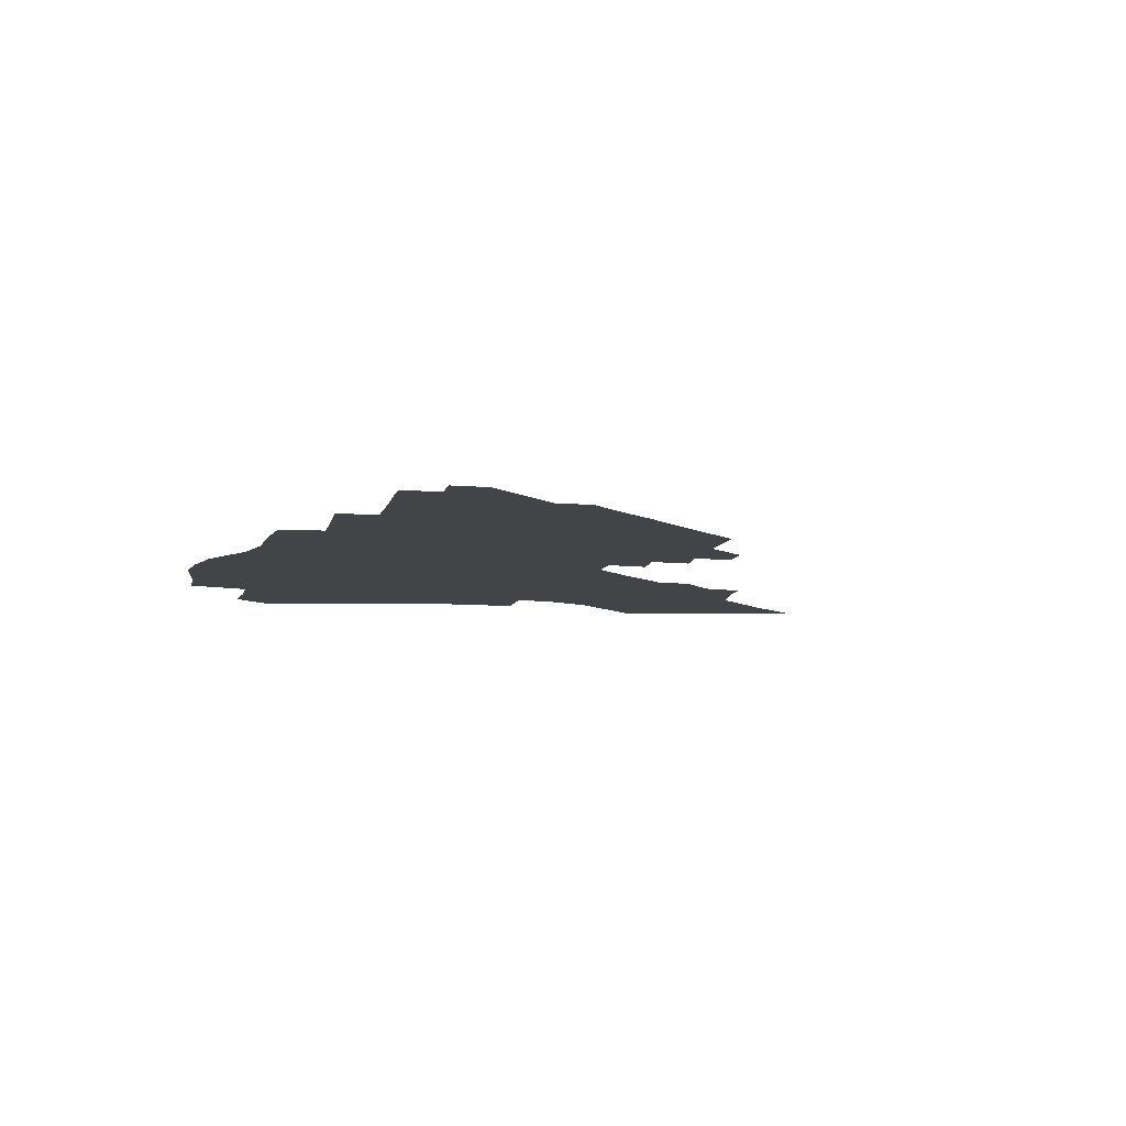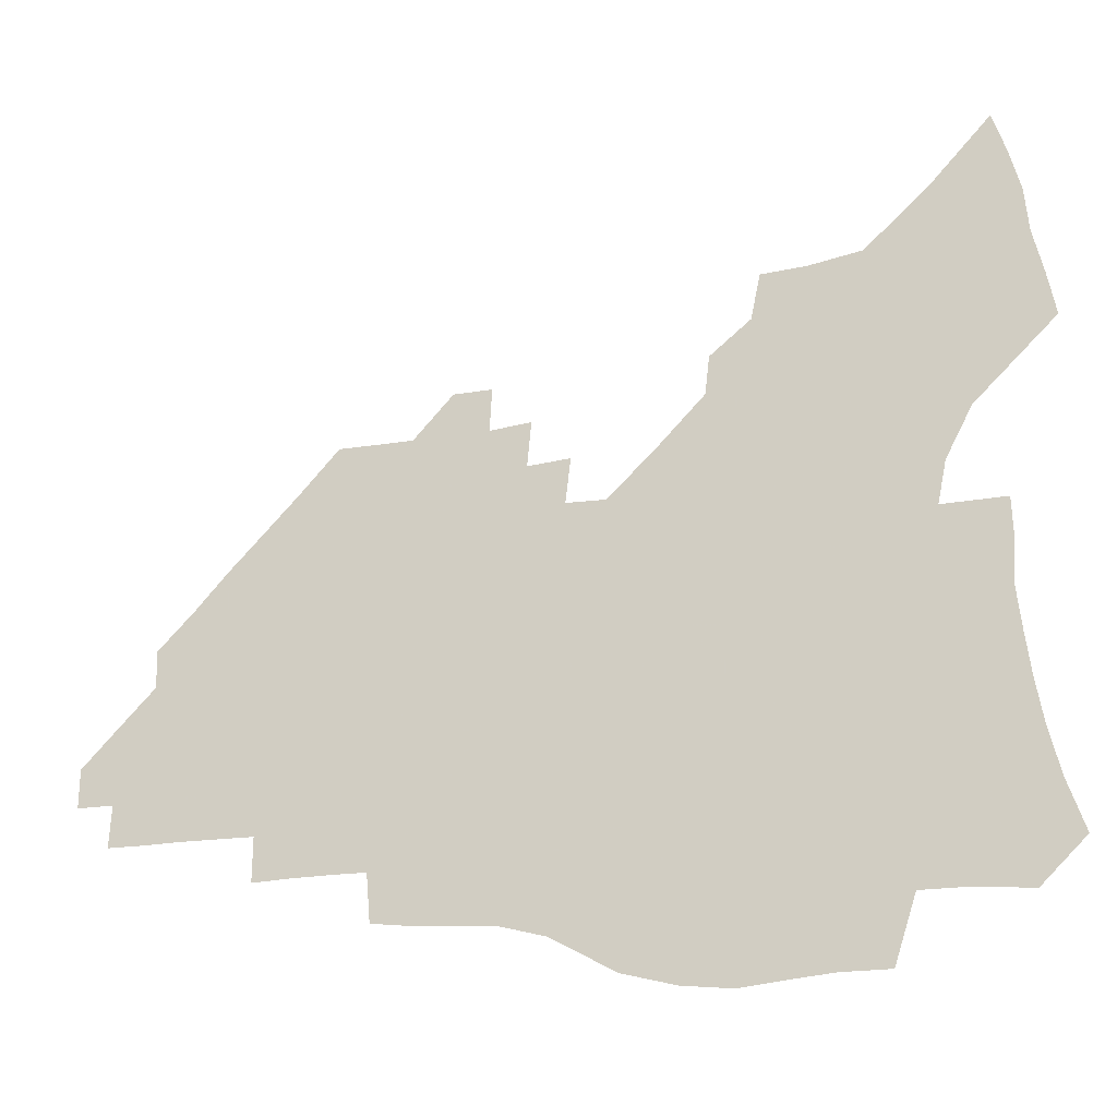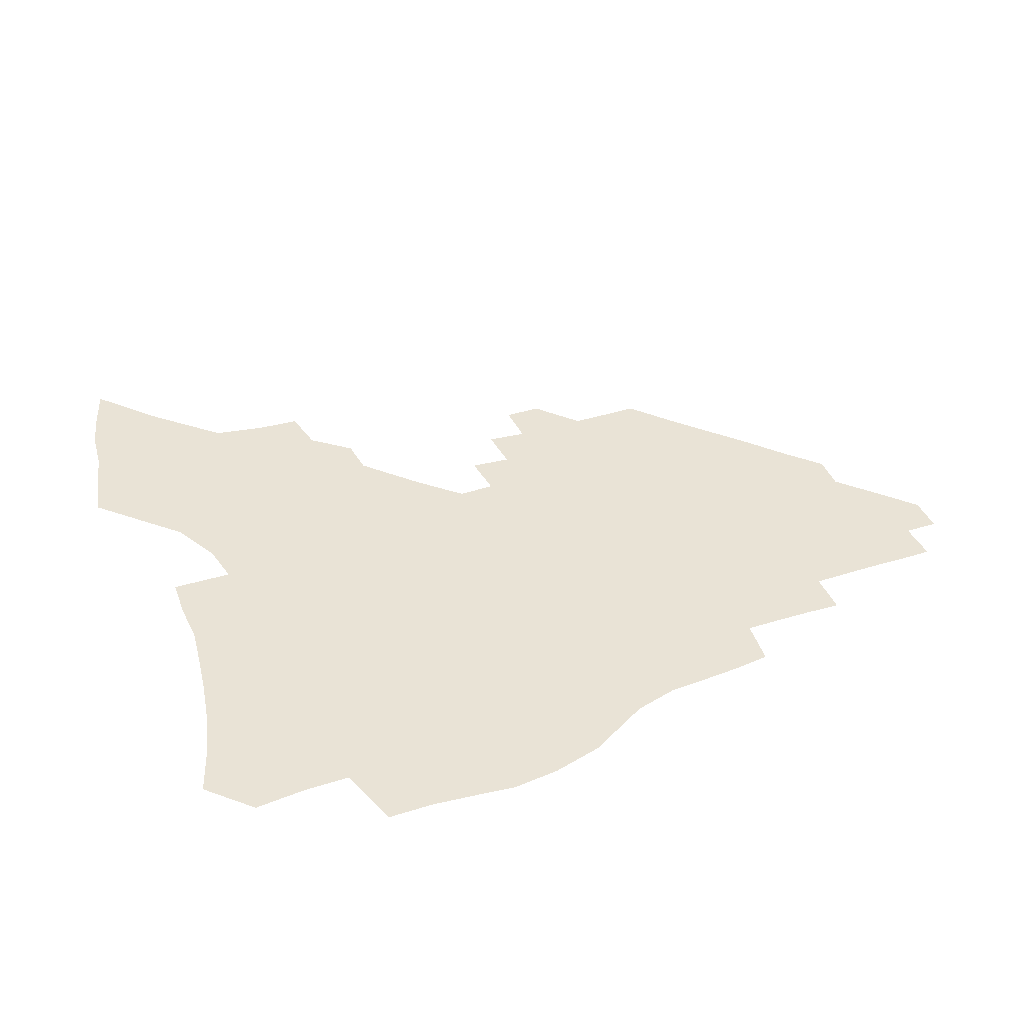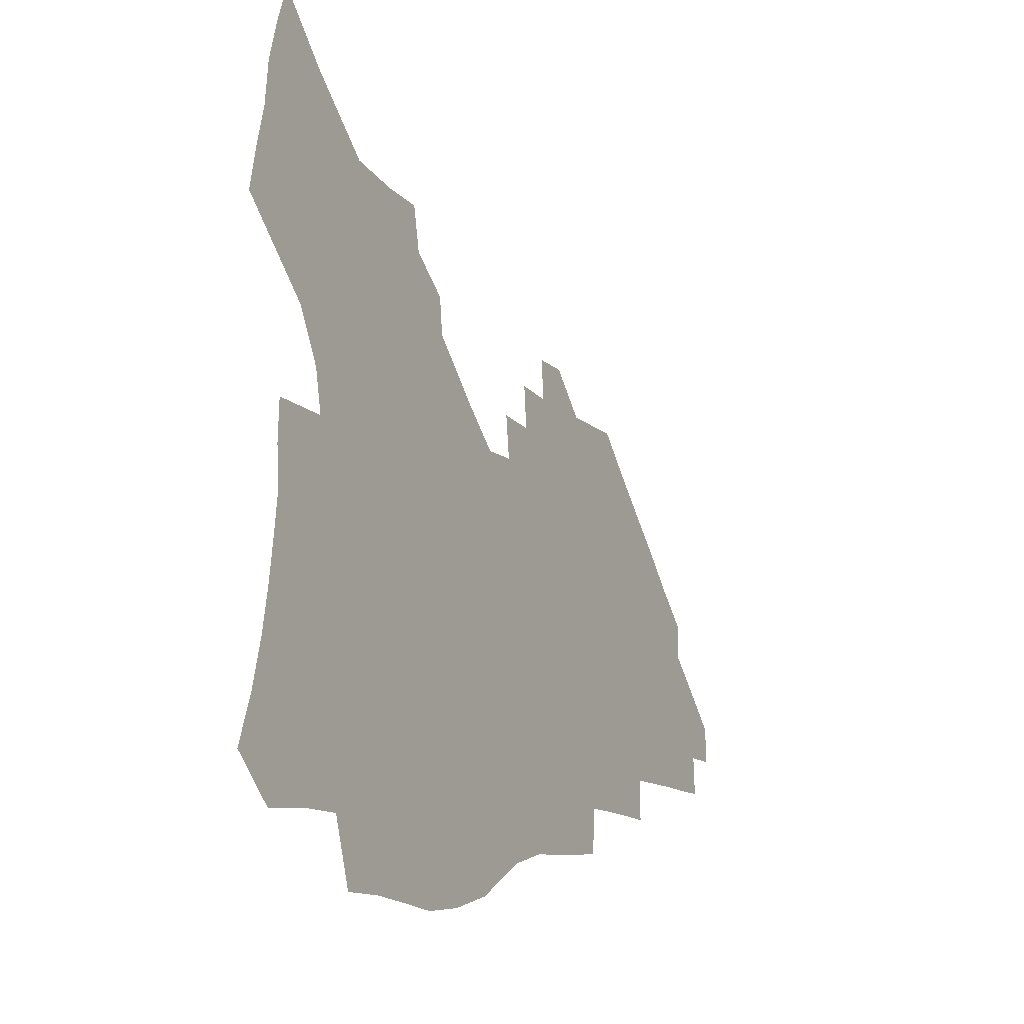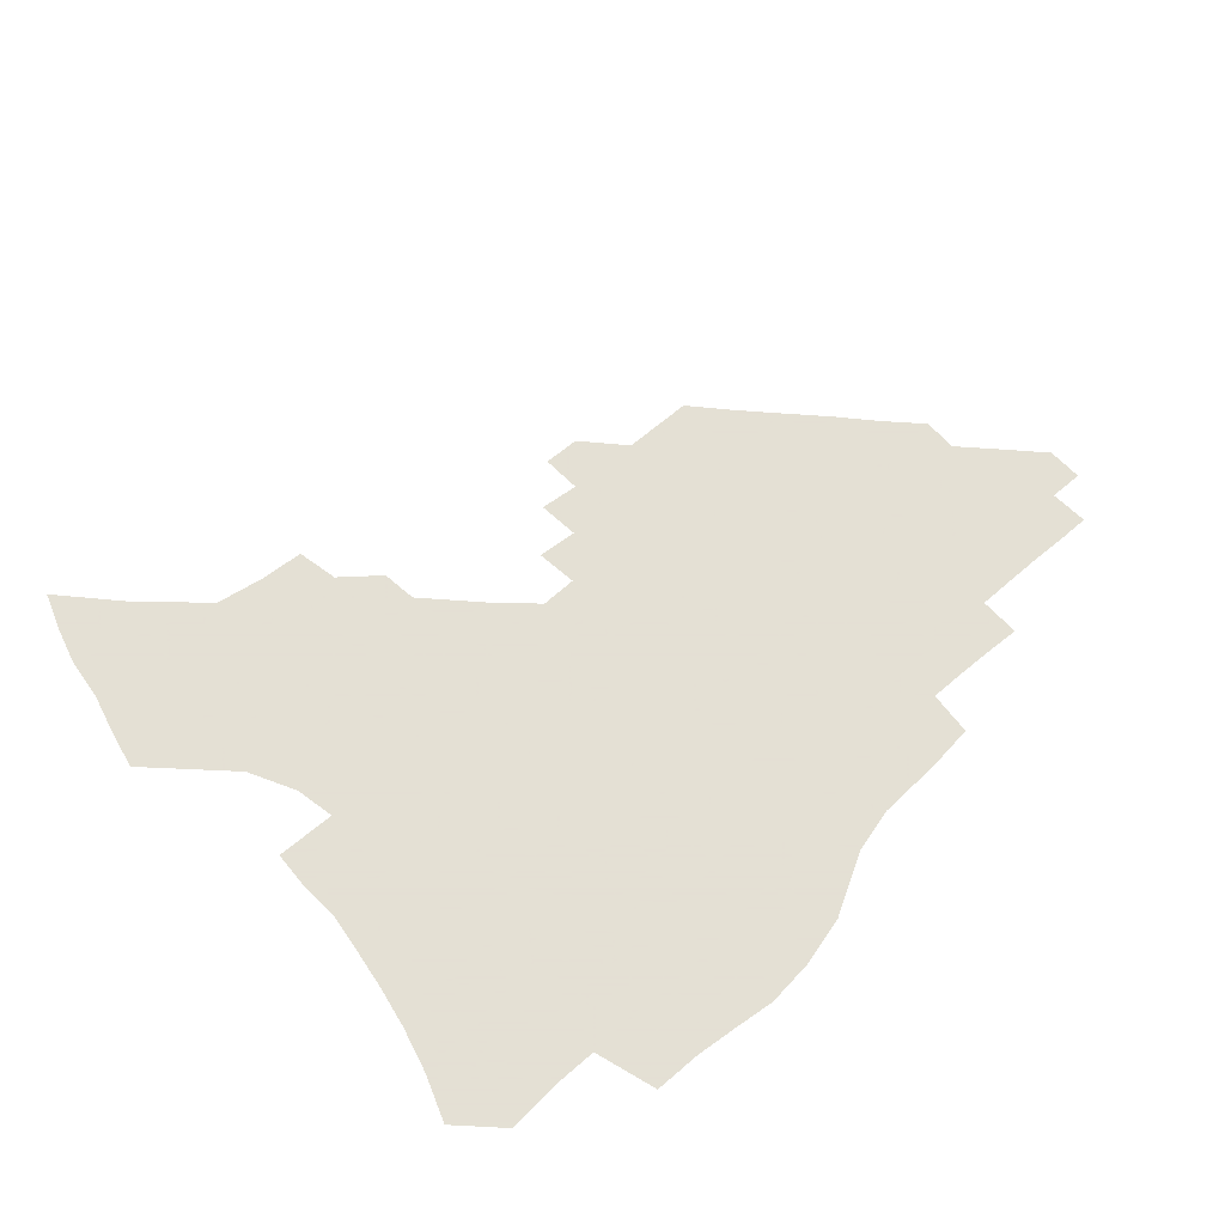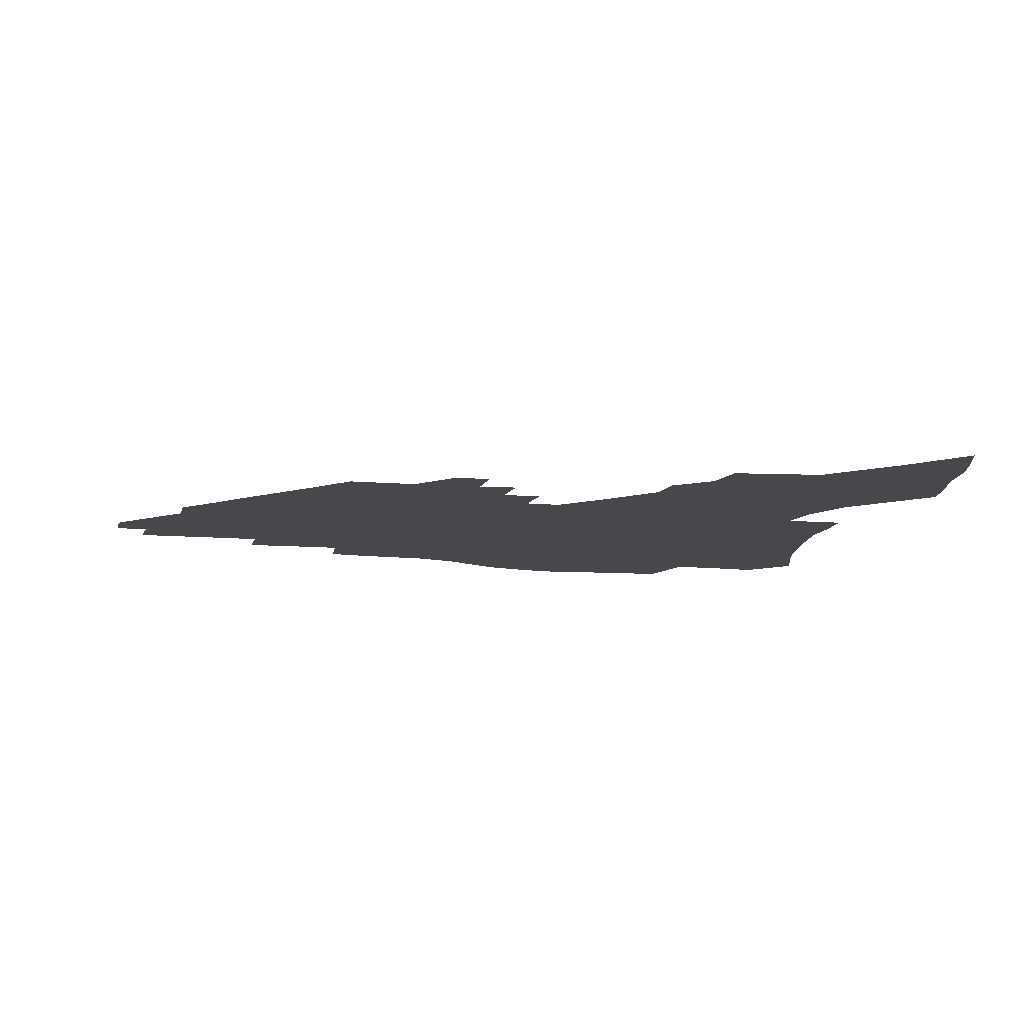
<metadata>
{"format":"obj","ext":"obj","renderer":"f3d","projection":"perspective","resolution":1024,"background":"white","views":[{"elev":-7.8,"azim":77.1,"up":"+Z"},{"elev":-18.2,"azim":-165.7,"up":"+Y"},{"elev":42.3,"azim":-21.8,"up":"+Z"},{"elev":-11.9,"azim":-61.2,"up":"+Y"},{"elev":66.2,"azim":-42.0,"up":"+Z"},{"elev":-11.6,"azim":167.3,"up":"+Z"}]}
</metadata>
<code>
v 253.1 191.7 0
v 259.5 209.4 0
v 263.9 225.6 0
v 266.8 241.1 0
v 269 256.1 0
v 270.9 270.9 0
v 270 285.6 0
v 270.7 300.1 0
v 268.9 175.9 0
v 276.1 194.4 0
v 280.7 211 0
v 284.8 226.8 0
v 287.1 241.7 0
v 288.8 256.3 0
v 292.2 271 0
v 293.3 285.1 0
v 293.1 299.2 0
v 290.2 314 0
v 281 331.9 0
v 252.2 360.2 0
v 255.5 375.3 0
v 259.3 390 0
v 261 405.3 0
v 265.1 419.5 0
v 270 433.1 0
v 288.5 177.3 0
v 294.5 195.1 0
v 299.7 212 0
v 302.8 227.2 0
v 304.5 241.7 0
v 306.8 256.3 0
v 310.7 271.1 0
v 311.6 284.9 0
v 310.8 298.9 0
v 310.5 312.9 0
v 310.4 326.8 0
v 304.7 343.4 0
v 294.8 362.9 0
v 286.2 382.6 0
v 288.2 397.1 0
v 289.5 411.9 0
v 305.4 176.9 0
v 311.4 195.2 0
v 315.3 211.3 0
v 318.1 226.6 0
v 320.6 241.4 0
v 323 255.9 0
v 326.6 270.8 0
v 327.8 284.6 0
v 327.5 298.4 0
v 327.9 312.1 0
v 327 326 0
v 323.6 341.5 0
v 321.3 356.5 0
v 317.3 372.7 0
v 313.5 389.4 0
v 312.8 153.5 0
v 323.1 177.8 0
v 327.9 195.1 0
v 331.1 210.9 0
v 333 225.8 0
v 336 240.9 0
v 338.4 255.4 0
v 342.7 270.6 0
v 344 284.3 0
v 343.9 298 0
v 343.1 311.8 0
v 341.8 325.9 0
v 339.2 341.1 0
v 338.9 354.6 0
v 336.8 369 0
v 332.3 385.8 0
v 329.9 153.1 0
v 338.7 176.3 0
v 344.3 195 0
v 347 210.8 0
v 349.8 226.2 0
v 351.5 240.8 0
v 354.9 255.8 0
v 358.3 270.5 0
v 360 284.1 0
v 359.6 297.5 0
v 357.5 312 0
v 355.8 326.6 0
v 353.8 341.6 0
v 352.6 355.3 0
v 351.3 368.9 0
v 348.1 384.5 0
v 345.8 151.4 0
v 355.6 176.7 0
v 361 195.5 0
v 364.3 211.9 0
v 366.2 226.9 0
v 369.1 242 0
v 371.1 256.3 0
v 373.6 270.5 0
v 374.5 283.8 0
v 374.8 296.8 0
v 373.3 310.7 0
v 370.6 326.2 0
v 367.2 343.9 0
v 365.6 357.1 0
v 361.5 149.4 0
v 373.1 178.3 0
v 378.4 197.2 0
v 381.6 213.5 0
v 382.9 228.1 0
v 386 243.3 0
v 387.5 257.2 0
v 388.4 270.5 0
v 388.7 283.6 0
v 388.7 296.5 0
v 387.5 310.2 0
v 385.8 324.5 0
v 379 151 0
v 390.4 180.4 0
v 396.2 200.1 0
v 397.9 215.1 0
v 399.6 229.8 0
v 400.8 243.8 0
v 401.3 257.2 0
v 401.8 270.4 0
v 402.2 283.6 0
v 401.7 296.8 0
v 400.9 310.2 0
v 397.6 155.5 0
v 408.5 184.5 0
v 412 201.9 0
v 413.2 216.4 0
v 414.2 230.4 0
v 414.4 243.8 0
v 415.1 257.3 0
v 415.2 270.4 0
v 416 283.4 0
v 415.1 296.9 0
v 414.5 310.2 0
v 412.6 325.7 0
v 420.5 167.8 0
v 425.1 188 0
v 426.4 202.8 0
v 427.3 216.9 0
v 428.3 230.9 0
v 428.2 244 0
v 428.8 257.5 0
v 428.8 270.6 0
v 428.7 283.8 0
v 428.4 297 0
v 427.8 310.7 0
v 427.5 324.2 0
v 426 339.7 0
v 436.9 171.9 0
v 439.5 189.4 0
v 440.3 203.5 0
v 441 217.4 0
v 441.5 231 0
v 441.8 244.3 0
v 442.1 257.5 0
v 442 270.6 0
v 442 283.7 0
v 442.1 296.7 0
v 441.6 310.2 0
v 440.9 324.1 0
v 440.5 338 0
v 439.7 352.7 0
v 451 172.3 0
v 453.1 189.9 0
v 453.9 203.9 0
v 454.8 218.1 0
v 454.9 231.2 0
v 454.9 244.3 0
v 455 257.4 0
v 455.2 270.5 0
v 455 283.7 0
v 455.1 296.7 0
v 454.8 310.1 0
v 454.4 323.6 0
v 454 337.3 0
v 453.2 352.2 0
v 464.8 173 0
v 466.5 190 0
v 467.3 204.5 0
v 467.8 218.1 0
v 468 231.3 0
v 468 244.4 0
v 468.1 257.4 0
v 468.5 270.4 0
v 468.3 283.4 0
v 468.1 296.7 0
v 467.9 309.9 0
v 467.7 323 0
v 467.2 337 0
v 478.6 174.4 0
v 479.9 190.9 0
v 480.4 204.8 0
v 480.6 218 0
v 480.9 231.4 0
v 481.1 244.5 0
v 481 257.5 0
v 481.1 270.4 0
v 481.2 283.2 0
v 480.9 296.9 0
v 480.8 309.8 0
v 480.6 322.9 0
v 480.3 336.6 0
v 493 190.6 0
v 493.3 205.1 0
v 493.4 218.1 0
v 493.8 231.6 0
v 494 244.7 0
v 493.9 257.4 0
v 493.9 270.3 0
v 493.9 283.1 0
v 493.6 296.7 0
v 493.6 309.5 0
v 493.5 322.4 0
v 493.2 336.4 0
v 506 190.2 0
v 506 204.9 0
v 506.2 218.4 0
v 506.3 231.7 0
v 506.4 244.7 0
v 506.5 257.4 0
v 506.6 270.1 0
v 506.5 282.9 0
v 506.3 296.2 0
v 506.3 309.1 0
v 506.2 322 0
v 519.1 189.4 0
v 518.8 204.5 0
v 518.9 218.1 0
v 518.8 231.6 0
v 518.8 244.5 0
v 518.9 257.3 0
v 518.9 270 0
v 518.9 282.7 0
v 518.8 295.6 0
v 518.8 308.7 0
v 531.5 204.3 0
v 531.3 218.2 0
v 531.1 231.7 0
v 531.2 244.4 0
v 531.2 257.1 0
v 531 269.9 0
v 531.1 282.5 0
v 531.3 295.7 0
v 544.3 204.1 0
v 543.7 218.4 0
v 543.5 231.5 0
v 543.6 244.2 0
v 543.4 257.1 0
v 543.3 269.7 0
v 543.3 282.3 0
v 557.1 203.6 0
v 556.4 217.8 0
v 556 231.2 0
v 555.9 244.1 0
v 555.6 257 0
v 555.6 269.6 0
v 569.8 203.3 0
v 568.8 217.6 0
v 568.6 230.7 0
v 567.9 244.2 0
v 581.3 217.3 0
v 581 230.4 0
f 9 10 1
f 1 10 2
f 10 11 2
f 2 11 3
f 11 12 3
f 3 12 4
f 12 13 4
f 4 13 5
f 13 14 5
f 5 14 6
f 14 15 6
f 6 15 7
f 15 16 7
f 7 16 8
f 16 17 8
f 9 26 10
f 26 27 10
f 10 27 11
f 27 28 11
f 11 28 12
f 28 29 12
f 12 29 13
f 29 30 13
f 13 30 14
f 30 31 14
f 14 31 15
f 31 32 15
f 15 32 16
f 32 33 16
f 16 33 17
f 33 34 17
f 17 34 18
f 34 35 18
f 18 35 19
f 35 36 19
f 19 36 20
f 36 37 20
f 20 37 21
f 37 38 21
f 21 38 22
f 38 39 22
f 22 39 23
f 39 40 23
f 23 40 24
f 40 41 24
f 24 41 25
f 26 42 27
f 42 43 27
f 27 43 28
f 43 44 28
f 28 44 29
f 44 45 29
f 29 45 30
f 45 46 30
f 30 46 31
f 46 47 31
f 31 47 32
f 47 48 32
f 32 48 33
f 48 49 33
f 33 49 34
f 49 50 34
f 34 50 35
f 50 51 35
f 35 51 36
f 51 52 36
f 36 52 37
f 52 53 37
f 37 53 38
f 53 54 38
f 38 54 39
f 54 55 39
f 39 55 40
f 55 56 40
f 40 56 41
f 57 58 42
f 42 58 43
f 58 59 43
f 43 59 44
f 59 60 44
f 44 60 45
f 60 61 45
f 45 61 46
f 61 62 46
f 46 62 47
f 62 63 47
f 47 63 48
f 63 64 48
f 48 64 49
f 64 65 49
f 49 65 50
f 65 66 50
f 50 66 51
f 66 67 51
f 51 67 52
f 67 68 52
f 52 68 53
f 68 69 53
f 53 69 54
f 69 70 54
f 54 70 55
f 70 71 55
f 55 71 56
f 71 72 56
f 57 73 58
f 73 74 58
f 58 74 59
f 74 75 59
f 59 75 60
f 75 76 60
f 60 76 61
f 76 77 61
f 61 77 62
f 77 78 62
f 62 78 63
f 78 79 63
f 63 79 64
f 79 80 64
f 64 80 65
f 80 81 65
f 65 81 66
f 81 82 66
f 66 82 67
f 82 83 67
f 67 83 68
f 83 84 68
f 68 84 69
f 84 85 69
f 69 85 70
f 85 86 70
f 70 86 71
f 86 87 71
f 71 87 72
f 87 88 72
f 73 89 74
f 89 90 74
f 74 90 75
f 90 91 75
f 75 91 76
f 91 92 76
f 76 92 77
f 92 93 77
f 77 93 78
f 93 94 78
f 78 94 79
f 94 95 79
f 79 95 80
f 95 96 80
f 80 96 81
f 96 97 81
f 81 97 82
f 97 98 82
f 82 98 83
f 98 99 83
f 83 99 84
f 99 100 84
f 84 100 85
f 100 101 85
f 85 101 86
f 101 102 86
f 86 102 87
f 89 103 90
f 103 104 90
f 90 104 91
f 104 105 91
f 91 105 92
f 105 106 92
f 92 106 93
f 106 107 93
f 93 107 94
f 107 108 94
f 94 108 95
f 108 109 95
f 95 109 96
f 109 110 96
f 96 110 97
f 110 111 97
f 97 111 98
f 111 112 98
f 98 112 99
f 112 113 99
f 99 113 100
f 113 114 100
f 100 114 101
f 103 115 104
f 115 116 104
f 104 116 105
f 116 117 105
f 105 117 106
f 117 118 106
f 106 118 107
f 118 119 107
f 107 119 108
f 119 120 108
f 108 120 109
f 120 121 109
f 109 121 110
f 121 122 110
f 110 122 111
f 122 123 111
f 111 123 112
f 123 124 112
f 112 124 113
f 124 125 113
f 113 125 114
f 115 126 116
f 126 127 116
f 116 127 117
f 127 128 117
f 117 128 118
f 128 129 118
f 118 129 119
f 129 130 119
f 119 130 120
f 130 131 120
f 120 131 121
f 131 132 121
f 121 132 122
f 132 133 122
f 122 133 123
f 133 134 123
f 123 134 124
f 134 135 124
f 124 135 125
f 135 136 125
f 126 138 127
f 138 139 127
f 127 139 128
f 139 140 128
f 128 140 129
f 140 141 129
f 129 141 130
f 141 142 130
f 130 142 131
f 142 143 131
f 131 143 132
f 143 144 132
f 132 144 133
f 144 145 133
f 133 145 134
f 145 146 134
f 134 146 135
f 146 147 135
f 135 147 136
f 147 148 136
f 136 148 137
f 148 149 137
f 138 151 139
f 151 152 139
f 139 152 140
f 152 153 140
f 140 153 141
f 153 154 141
f 141 154 142
f 154 155 142
f 142 155 143
f 155 156 143
f 143 156 144
f 156 157 144
f 144 157 145
f 157 158 145
f 145 158 146
f 158 159 146
f 146 159 147
f 159 160 147
f 147 160 148
f 160 161 148
f 148 161 149
f 161 162 149
f 149 162 150
f 162 163 150
f 151 165 152
f 165 166 152
f 152 166 153
f 166 167 153
f 153 167 154
f 167 168 154
f 154 168 155
f 168 169 155
f 155 169 156
f 169 170 156
f 156 170 157
f 170 171 157
f 157 171 158
f 171 172 158
f 158 172 159
f 172 173 159
f 159 173 160
f 173 174 160
f 160 174 161
f 174 175 161
f 161 175 162
f 175 176 162
f 162 176 163
f 176 177 163
f 163 177 164
f 177 178 164
f 165 179 166
f 179 180 166
f 166 180 167
f 180 181 167
f 167 181 168
f 181 182 168
f 168 182 169
f 182 183 169
f 169 183 170
f 183 184 170
f 170 184 171
f 184 185 171
f 171 185 172
f 185 186 172
f 172 186 173
f 186 187 173
f 173 187 174
f 187 188 174
f 174 188 175
f 188 189 175
f 175 189 176
f 189 190 176
f 176 190 177
f 190 191 177
f 177 191 178
f 179 192 180
f 192 193 180
f 180 193 181
f 193 194 181
f 181 194 182
f 194 195 182
f 182 195 183
f 195 196 183
f 183 196 184
f 196 197 184
f 184 197 185
f 197 198 185
f 185 198 186
f 198 199 186
f 186 199 187
f 199 200 187
f 187 200 188
f 200 201 188
f 188 201 189
f 201 202 189
f 189 202 190
f 202 203 190
f 190 203 191
f 203 204 191
f 193 205 194
f 205 206 194
f 194 206 195
f 206 207 195
f 195 207 196
f 207 208 196
f 196 208 197
f 208 209 197
f 197 209 198
f 209 210 198
f 198 210 199
f 210 211 199
f 199 211 200
f 211 212 200
f 200 212 201
f 212 213 201
f 201 213 202
f 213 214 202
f 202 214 203
f 214 215 203
f 203 215 204
f 215 216 204
f 205 217 206
f 217 218 206
f 206 218 207
f 218 219 207
f 207 219 208
f 219 220 208
f 208 220 209
f 220 221 209
f 209 221 210
f 221 222 210
f 210 222 211
f 222 223 211
f 211 223 212
f 223 224 212
f 212 224 213
f 224 225 213
f 213 225 214
f 225 226 214
f 214 226 215
f 226 227 215
f 215 227 216
f 217 228 218
f 228 229 218
f 218 229 219
f 229 230 219
f 219 230 220
f 230 231 220
f 220 231 221
f 231 232 221
f 221 232 222
f 232 233 222
f 222 233 223
f 233 234 223
f 223 234 224
f 234 235 224
f 224 235 225
f 235 236 225
f 225 236 226
f 236 237 226
f 226 237 227
f 229 238 230
f 238 239 230
f 230 239 231
f 239 240 231
f 231 240 232
f 240 241 232
f 232 241 233
f 241 242 233
f 233 242 234
f 242 243 234
f 234 243 235
f 243 244 235
f 235 244 236
f 244 245 236
f 236 245 237
f 238 246 239
f 246 247 239
f 239 247 240
f 247 248 240
f 240 248 241
f 248 249 241
f 241 249 242
f 249 250 242
f 242 250 243
f 250 251 243
f 243 251 244
f 251 252 244
f 244 252 245
f 246 253 247
f 253 254 247
f 247 254 248
f 254 255 248
f 248 255 249
f 255 256 249
f 249 256 250
f 256 257 250
f 250 257 251
f 257 258 251
f 251 258 252
f 253 259 254
f 259 260 254
f 254 260 255
f 260 261 255
f 255 261 256
f 261 262 256
f 256 262 257
f 260 263 261
f 263 264 261
f 261 264 262

</code>
